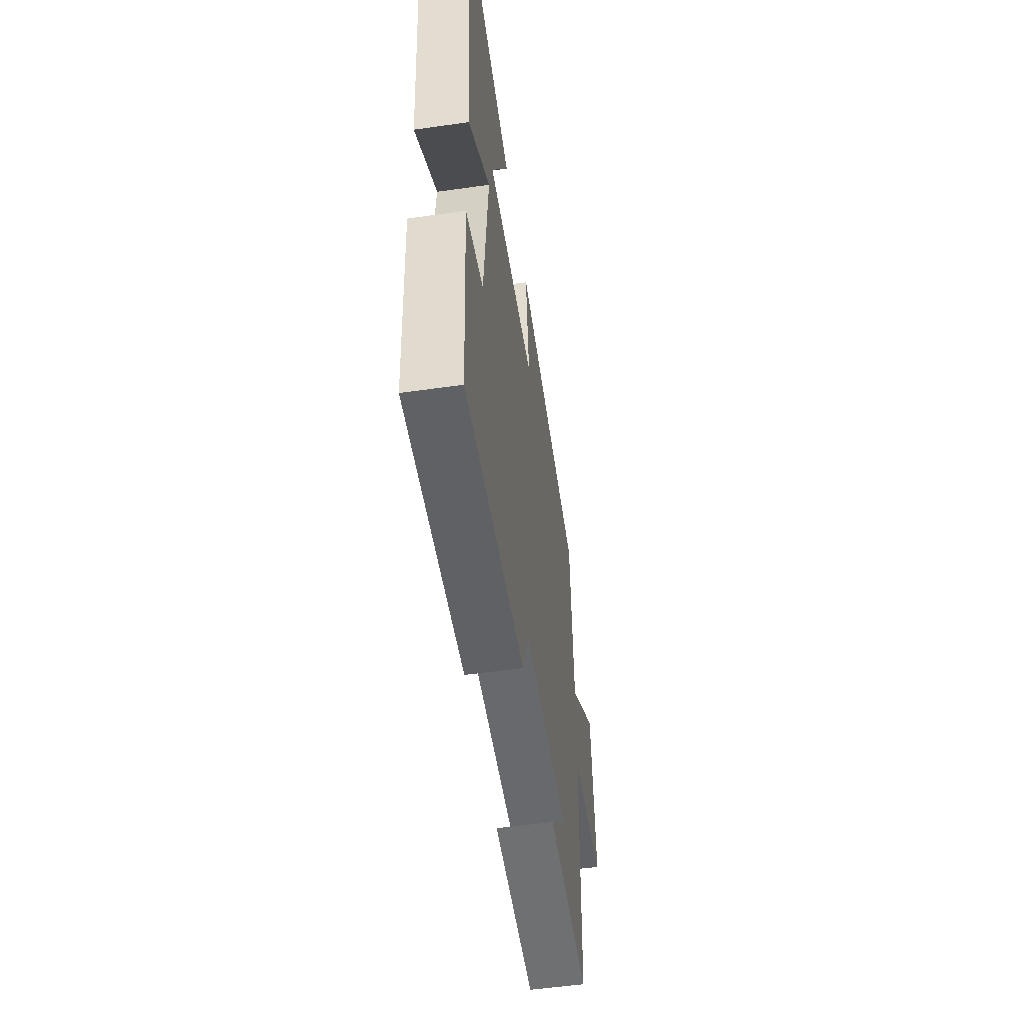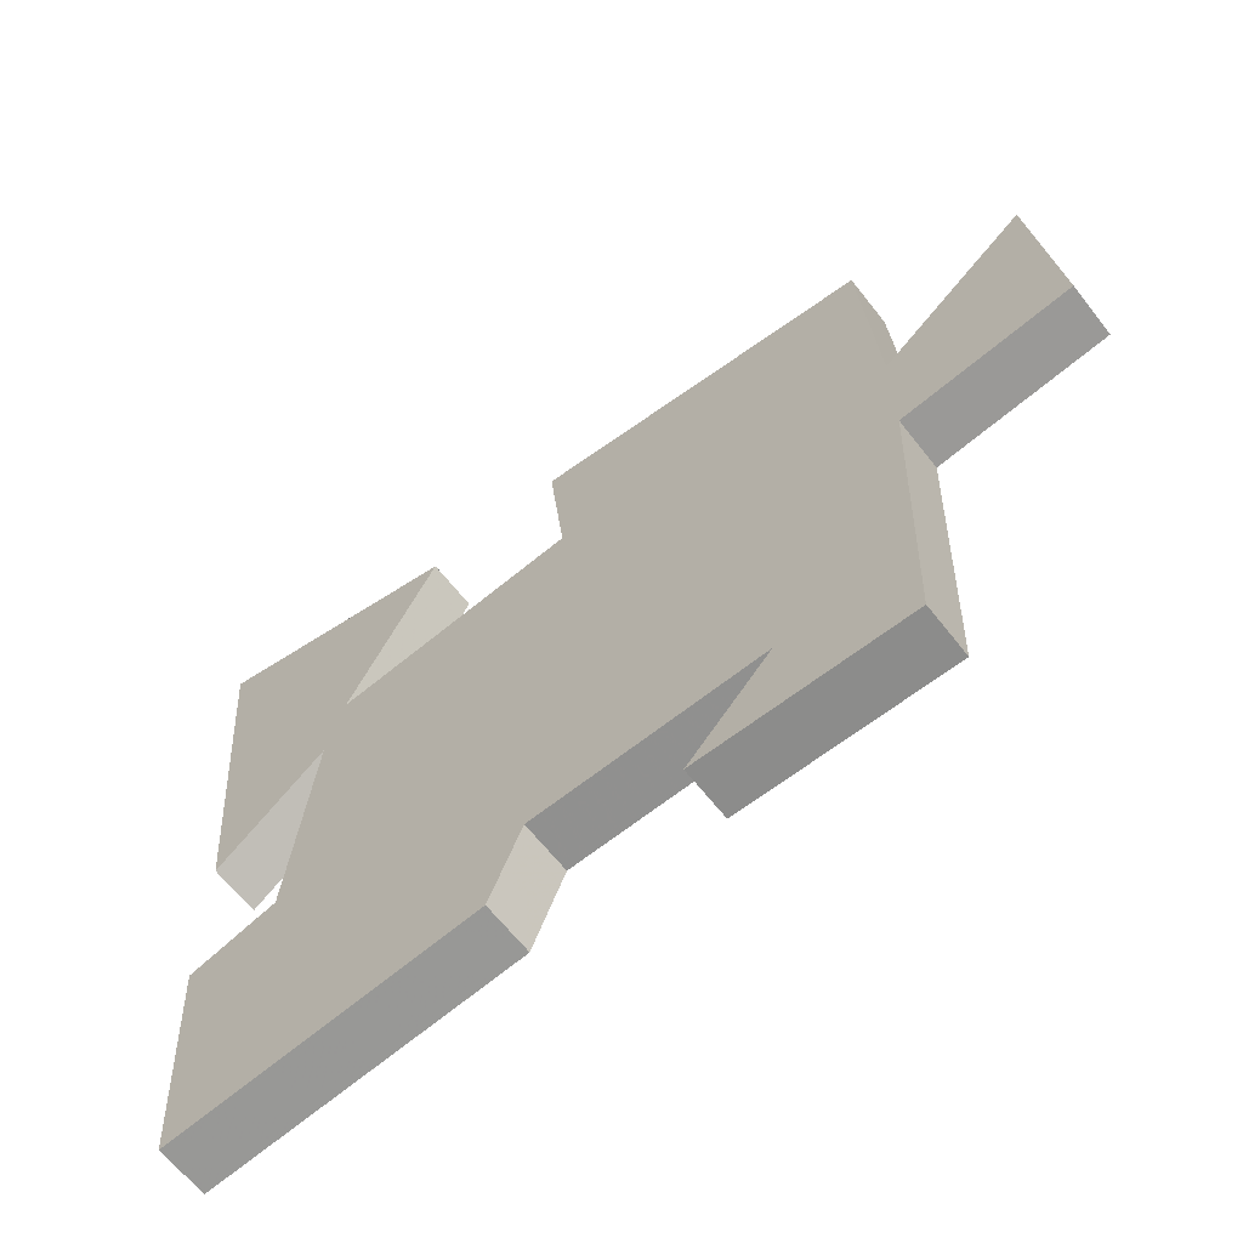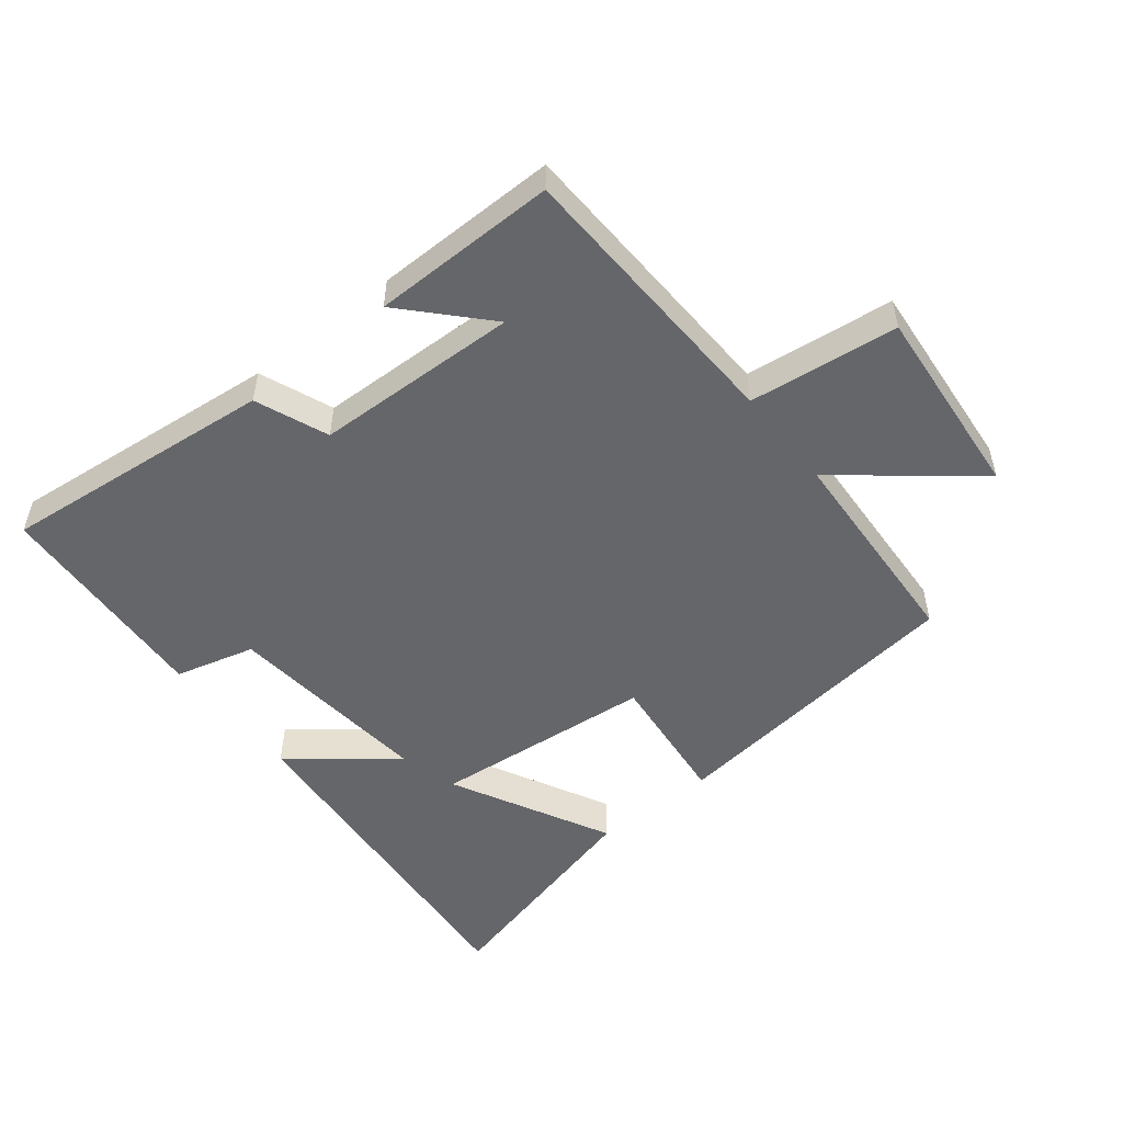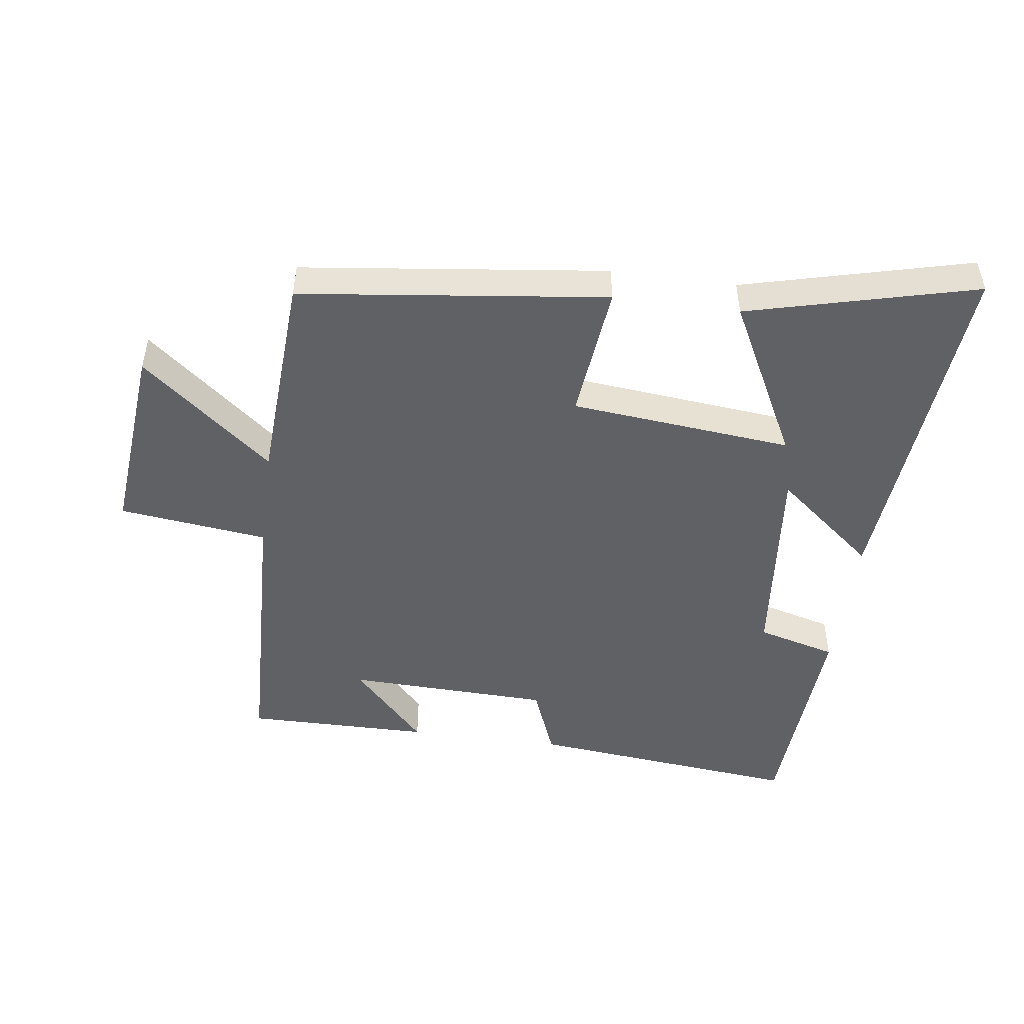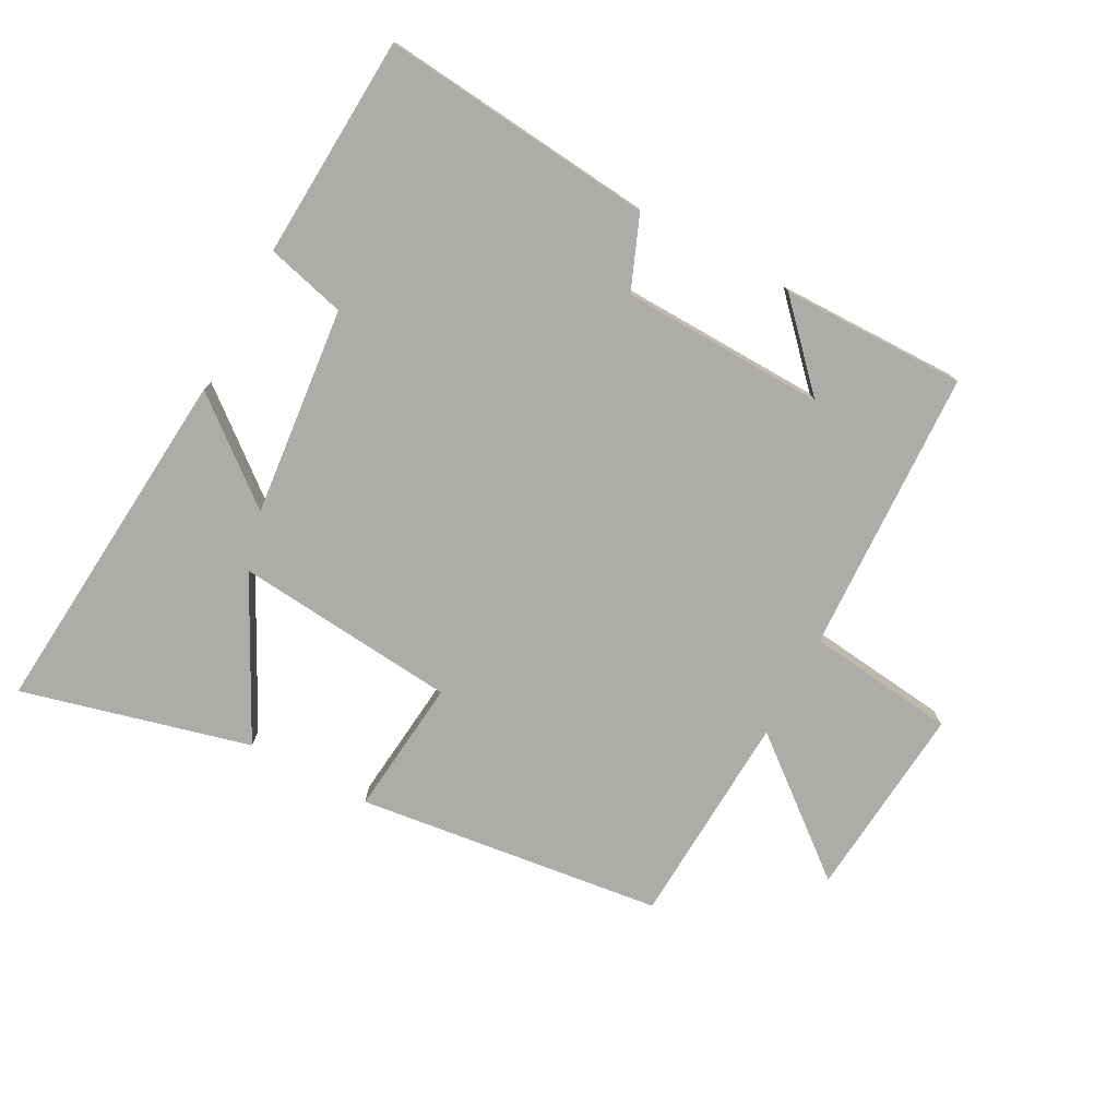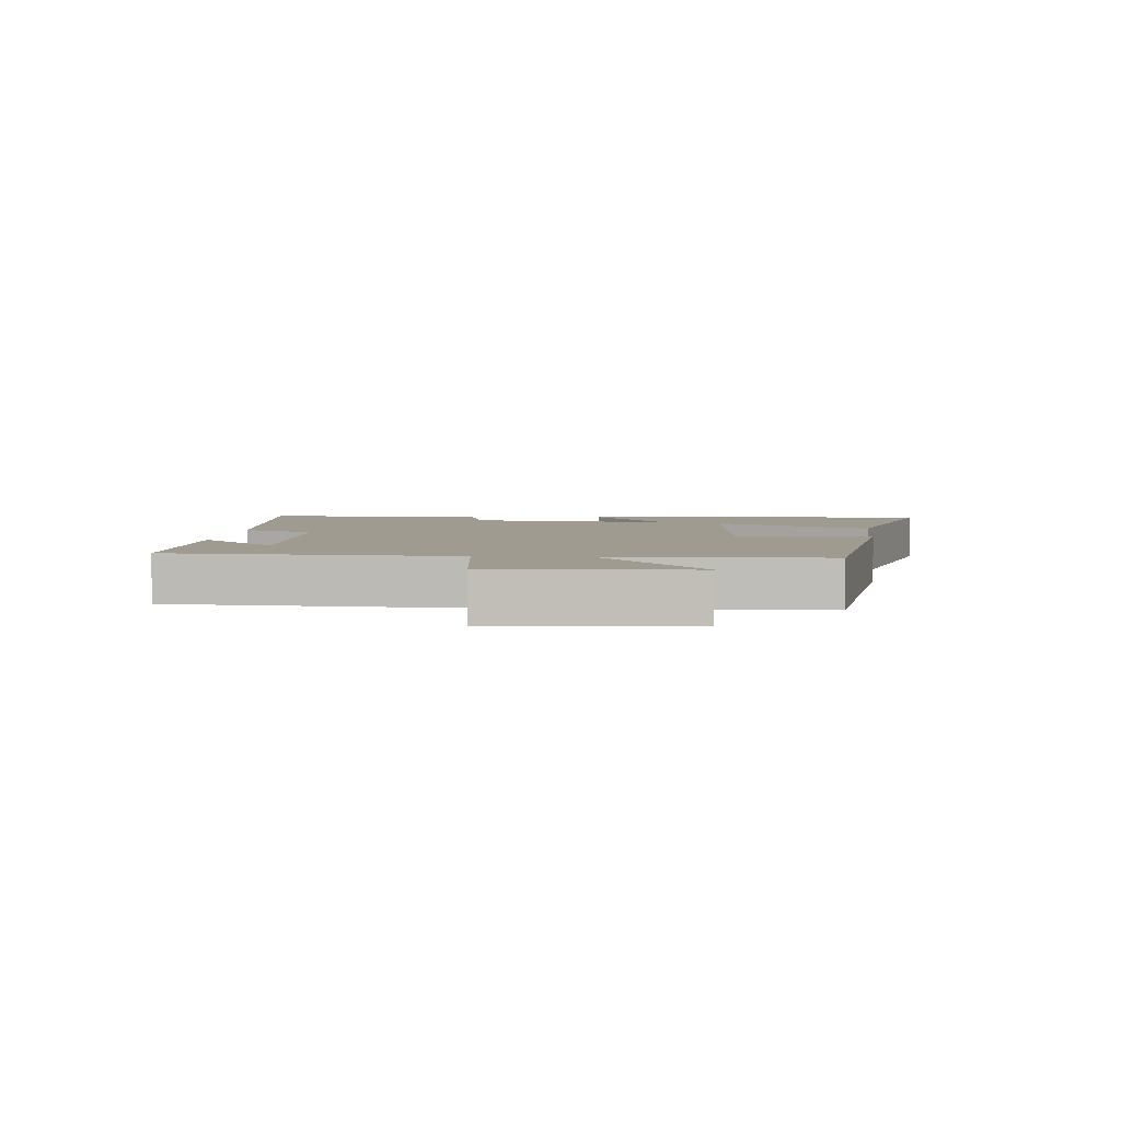
<metadata>
{"format":"obj","ext":"obj","renderer":"f3d","projection":"perspective","resolution":1024,"background":"white","views":[{"elev":-54.5,"azim":98.6,"up":"+Z"},{"elev":-64.4,"azim":-141.9,"up":"+Z"},{"elev":-51.8,"azim":-141.4,"up":"+Y"},{"elev":-48.7,"azim":-7.7,"up":"+Y"},{"elev":-76.8,"azim":152.0,"up":"+Y"},{"elev":4.2,"azim":-84.4,"up":"+Y"}]}
</metadata>
<code>
v 0.479 0.07 -0.544
v 0.052 0.07 -0.5
v 0.007 0.07 -0.387
v -0.311 0.07 -0.377
v -0.196 0.07 -0.5
v -0.484 0.07 -0.502
v -0.5 0.07 -0.058
v -0.732 0.07 -0.03
v -0.704 0.07 0.274
v -0.5 0.07 0.108
v -0.481 0.07 0.442
v -0.004 0.07 0.5
v -0.027 0.07 0.287
v 0.319 0.07 0.253
v 0.192 0.07 0.5
v 0.548 0.07 0.59
v 0.5 0.07 0.035
v 0.344 0.07 0.162
v 0.376 0.07 -0.164
v 0.5 0.07 -0.197
v 0.479 0 -0.544
v 0.052 0 -0.5
v 0.007 0 -0.387
v -0.311 0 -0.377
v -0.196 0 -0.5
v -0.484 0 -0.502
v -0.5 0 -0.058
v -0.732 0 -0.03
v -0.704 0 0.274
v -0.5 0 0.108
v -0.481 0 0.442
v -0.004 0 0.5
v -0.027 0 0.287
v 0.319 0 0.253
v 0.192 0 0.5
v 0.548 0 0.59
v 0.5 0 0.035
v 0.344 0 0.162
v 0.376 0 -0.164
v 0.5 0 -0.197
f 19 20 1 2
f 18 19 2 3
f 16 17 18
f 14 15 16
f 14 16 18 3
f 10 11 12 13
f 10 13 14 3
f 7 8 9 10
f 4 5 6
f 4 6 7 10
f 3 4 10
f 22 21 40 39
f 23 22 39 38
f 38 37 36
f 36 35 34
f 23 38 36 34
f 33 32 31 30
f 23 34 33 30
f 30 29 28 27
f 26 25 24
f 30 27 26 24
f 30 24 23
f 1 21 22 2
f 2 22 23 3
f 3 23 24 4
f 4 24 25 5
f 5 25 26 6
f 6 26 27 7
f 7 27 28 8
f 8 28 29 9
f 9 29 30 10
f 10 30 31 11
f 11 31 32 12
f 12 32 33 13
f 13 33 34 14
f 14 34 35 15
f 15 35 36 16
f 16 36 37 17
f 17 37 38 18
f 18 38 39 19
f 19 39 40 20
f 20 40 21 1

</code>
